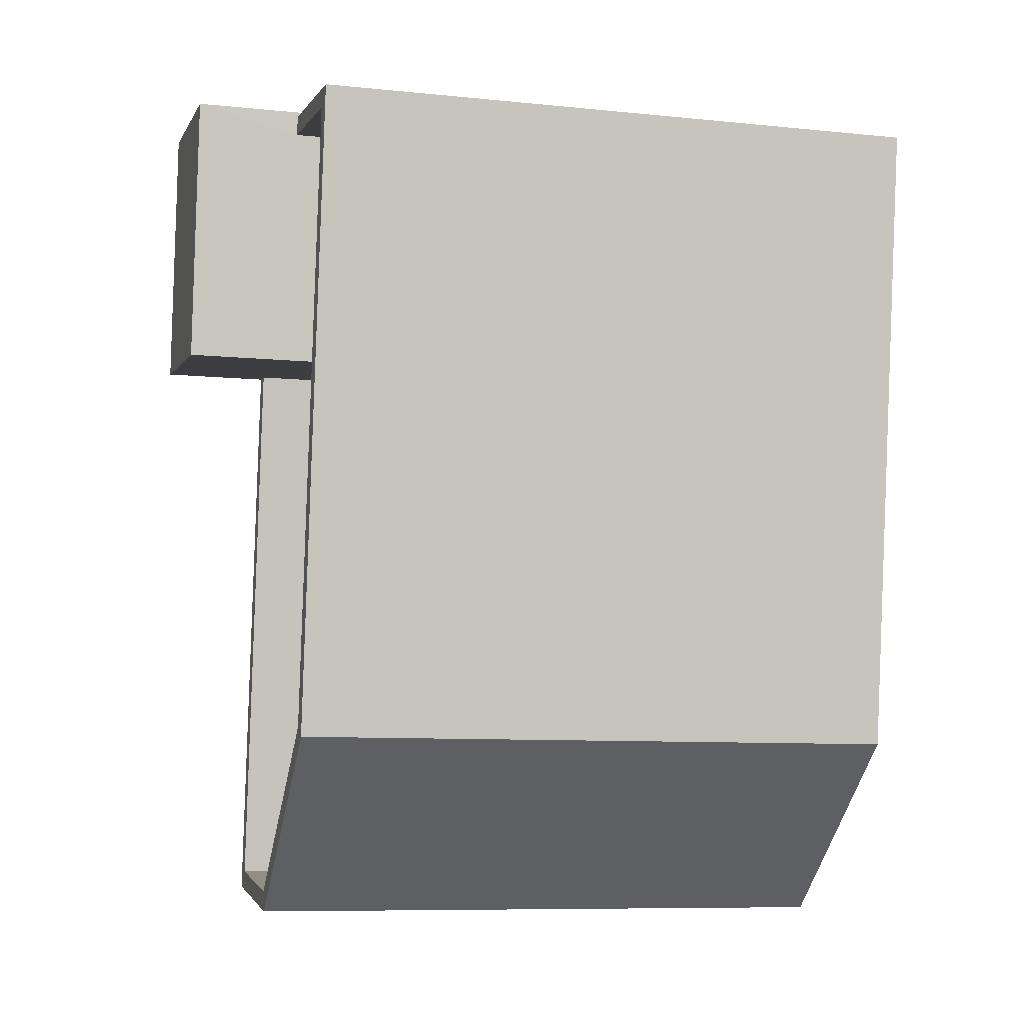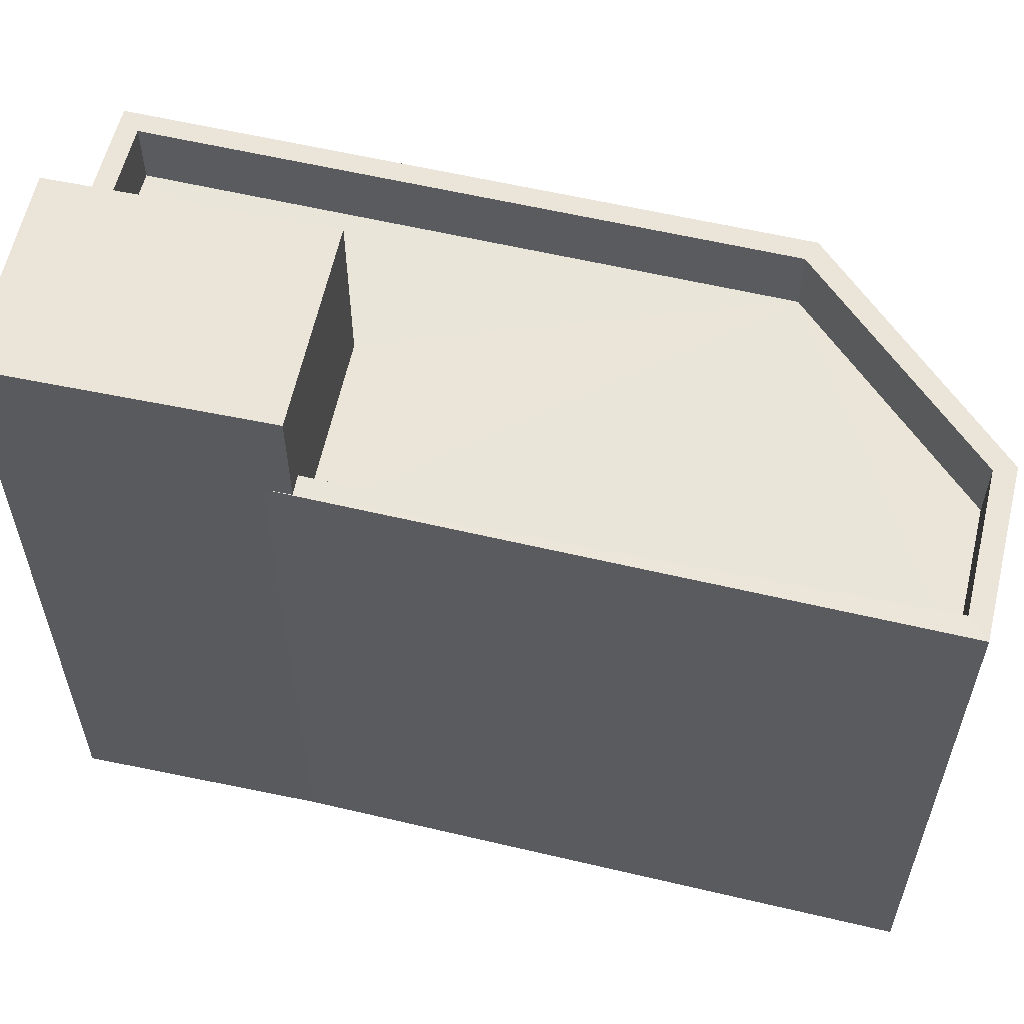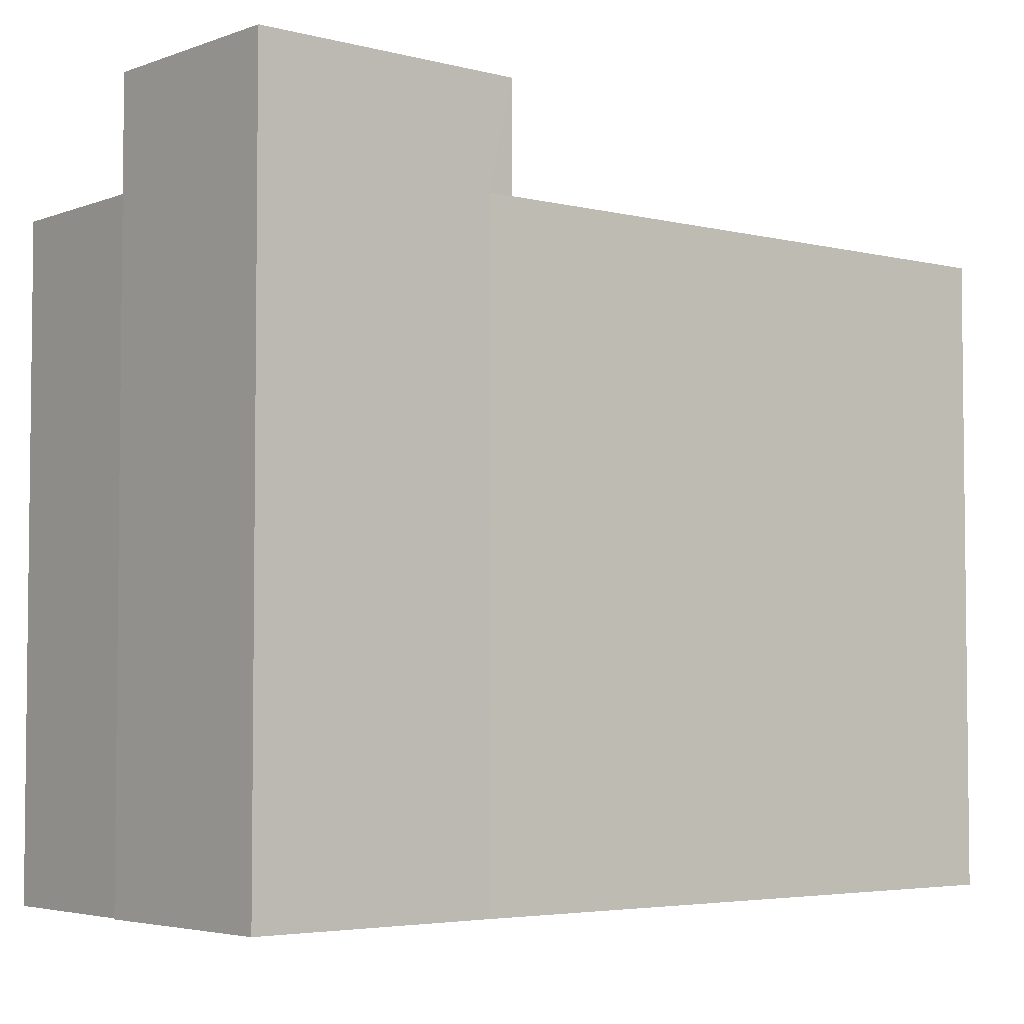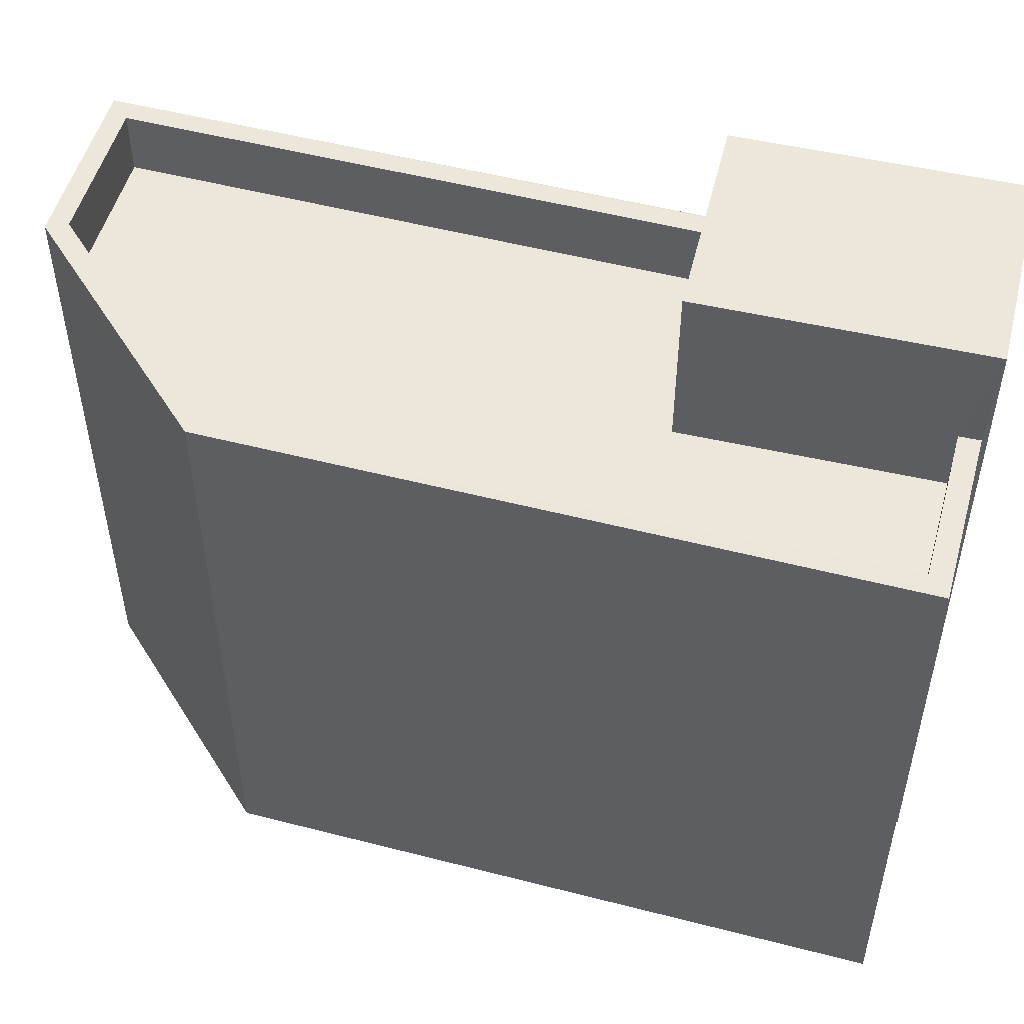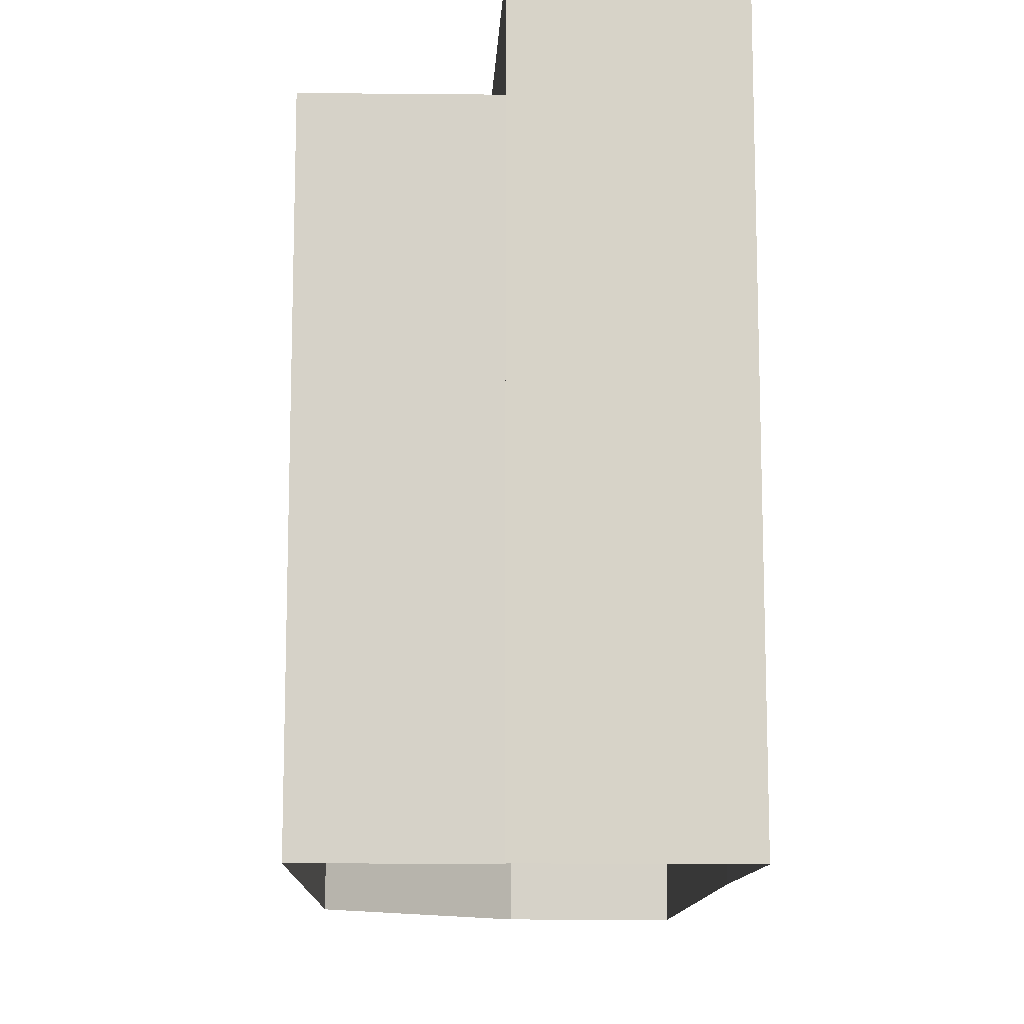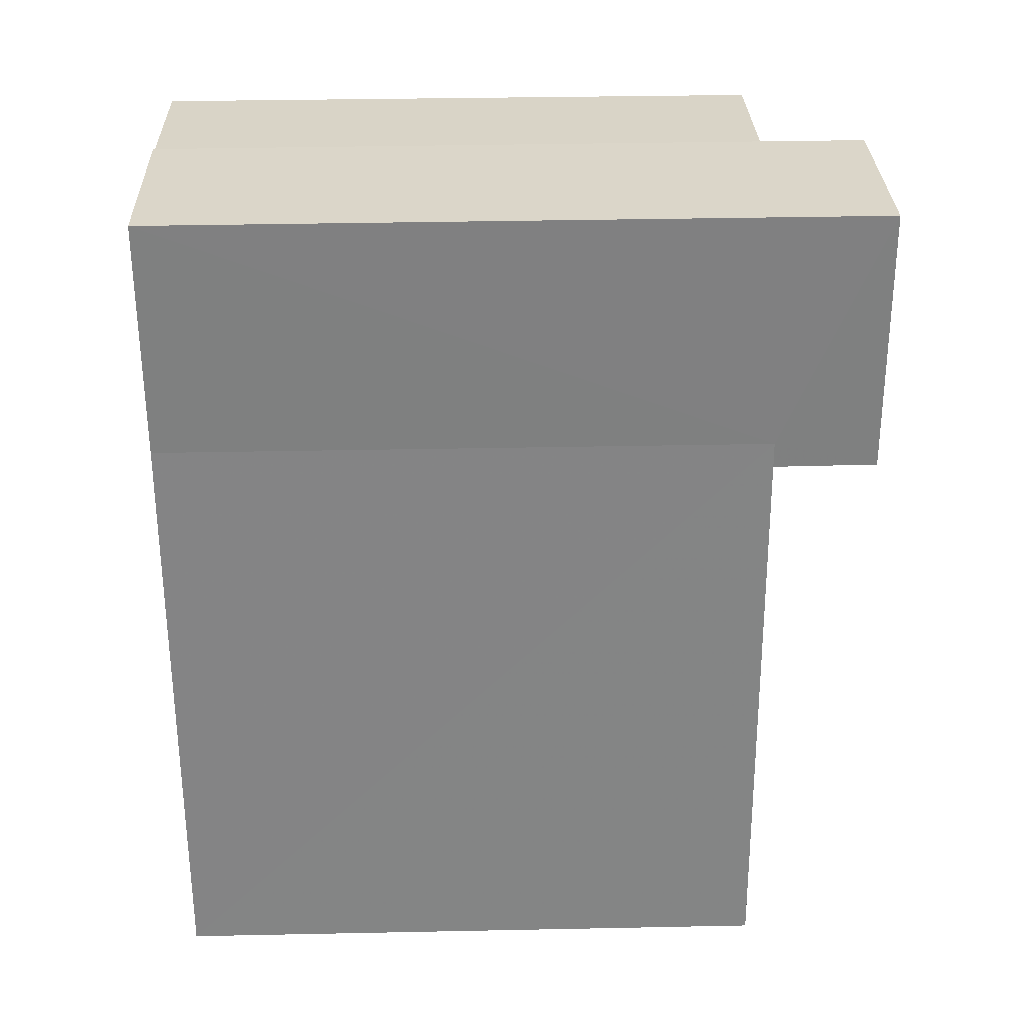
<metadata>
{"format":"obj","ext":"obj","renderer":"f3d","projection":"perspective","resolution":1024,"background":"white","views":[{"elev":-8.8,"azim":74.7,"up":"+Y"},{"elev":58.6,"azim":-84.1,"up":"+Z"},{"elev":-4.2,"azim":-136.6,"up":"+Z"},{"elev":52.1,"azim":97.7,"up":"+Z"},{"elev":-12.1,"azim":170.9,"up":"+Z"},{"elev":36.4,"azim":-91.6,"up":"+Y"}]}
</metadata>
<code>
v -8.91e+04 -9.965e+04 7.779
v -8.91e+04 -9.965e+04 7.779
v -8.91e+04 -9.965e+04 7.779
v -8.91e+04 -9.964e+04 7.779
v -8.91e+04 -9.964e+04 7.778
v -8.91e+04 -9.964e+04 7.779
v -8.91e+04 -9.964e+04 7.778
v -8.91e+04 -9.964e+04 7.778
v -8.91e+04 -9.964e+04 15.54
v -8.91e+04 -9.965e+04 15.54
v -8.91e+04 -9.964e+04 15.54
v -8.91e+04 -9.964e+04 15.54
v -8.91e+04 -9.964e+04 15.54
v -8.91e+04 -9.964e+04 15.54
v -8.91e+04 -9.964e+04 15.54
v -8.91e+04 -9.965e+04 15.54
v -8.91e+04 -9.965e+04 15.54
v -8.91e+04 -9.965e+04 15.54
v -8.91e+04 -9.965e+04 15.54
v -8.91e+04 -9.964e+04 15.54
v -8.91e+04 -9.965e+04 15.54
v -8.91e+04 -9.964e+04 16.85
v -8.91e+04 -9.964e+04 16.85
v -8.91e+04 -9.964e+04 16.85
v -8.91e+04 -9.964e+04 16.85
v -8.91e+04 -9.964e+04 14.74
v -8.91e+04 -9.964e+04 14.74
v -8.91e+04 -9.965e+04 14.74
v -8.91e+04 -9.965e+04 14.74
v -8.91e+04 -9.965e+04 14.74
v -8.91e+04 -9.964e+04 14.74
v -8.91e+04 -9.964e+04 14.74
f 1 2 3
f 4 5 2
f 6 7 8
f 4 6 8
f 2 1 4
f 4 8 5
f 9 10 11
f 12 13 14
f 14 13 15
f 10 16 17
f 15 13 18
f 18 19 16
f 20 11 17
f 13 21 18
f 17 16 19
f 19 18 21
f 11 10 17
f 22 23 24
f 22 25 23
f 26 27 28
f 29 30 28
f 26 31 27
f 29 28 32
f 28 27 32
f 12 22 27
f 22 12 25
f 25 14 7
f 27 31 12
f 7 14 8
f 12 14 25
f 21 26 28
f 21 13 26
f 32 27 20
f 11 20 24
f 24 20 22
f 20 27 22
f 12 26 13
f 12 31 26
f 11 24 9
f 4 9 6
f 6 9 23
f 9 24 23
f 18 2 5
f 15 18 5
f 16 1 3
f 16 10 1
f 19 28 30
f 19 21 28
f 17 30 29
f 17 19 30
f 32 17 29
f 32 20 17
f 23 25 7
f 6 23 7
f 1 10 9
f 4 1 9
f 14 15 5
f 8 14 5
f 18 3 2
f 18 16 3

</code>
